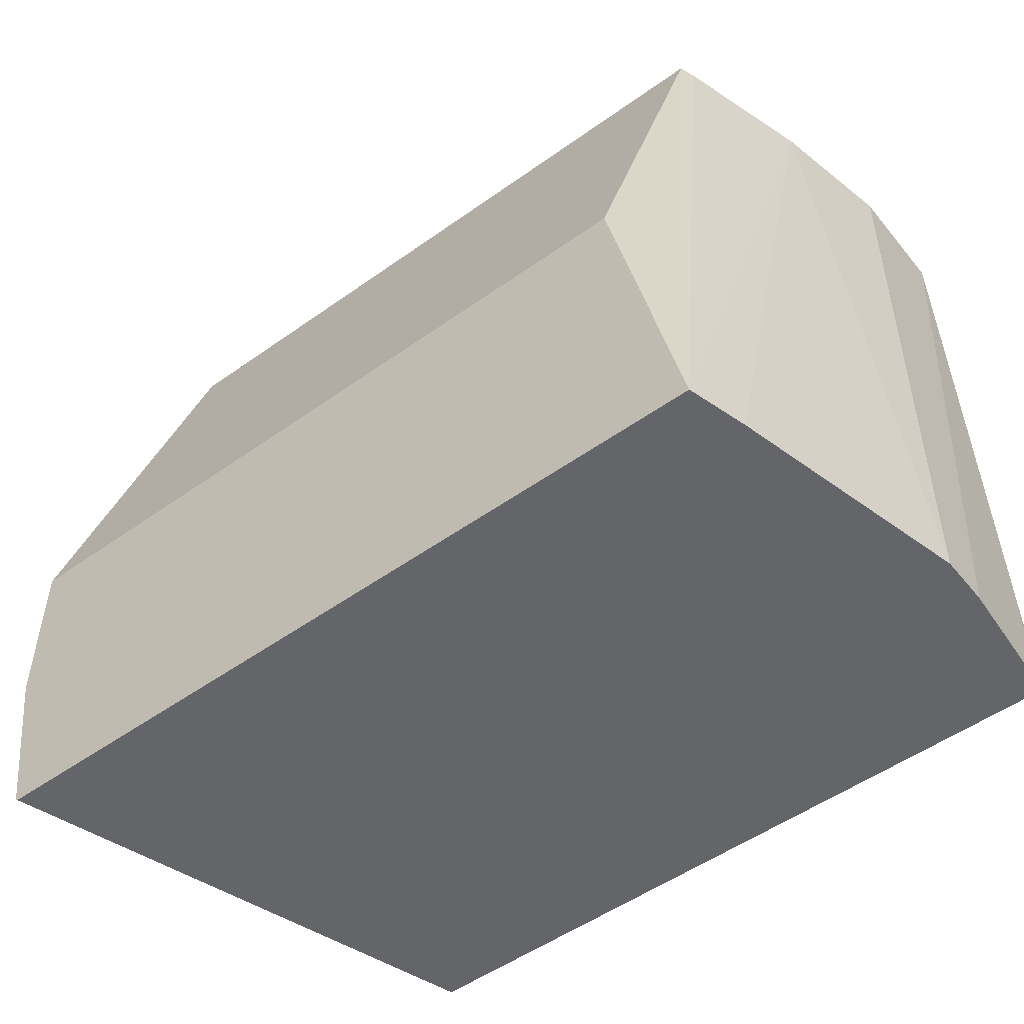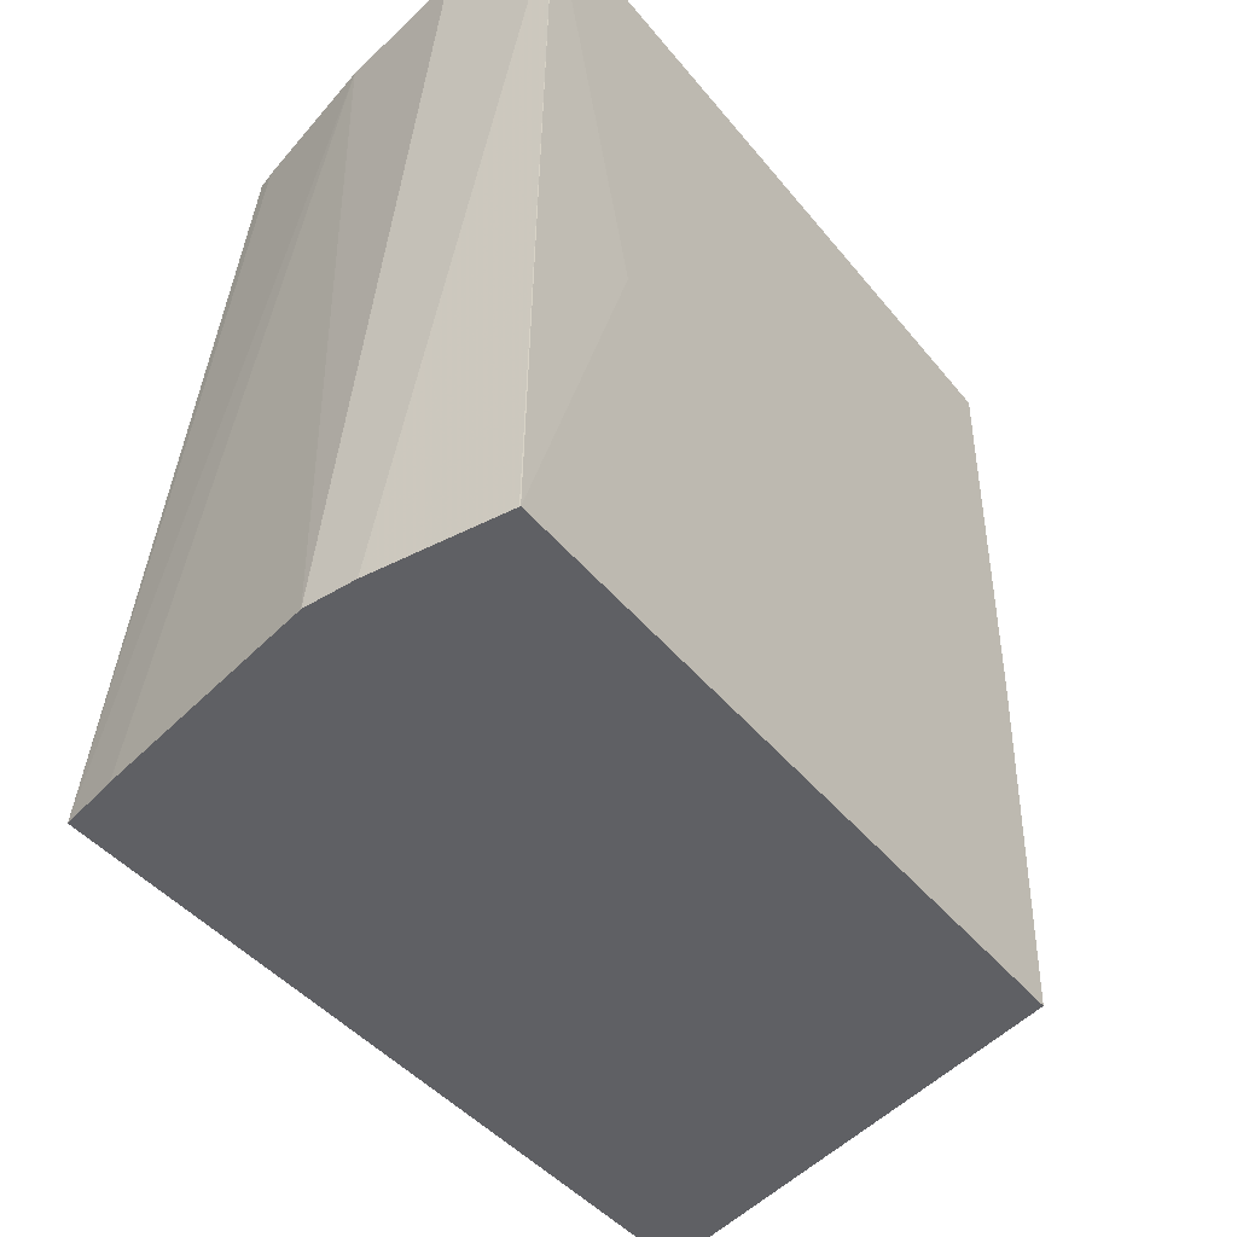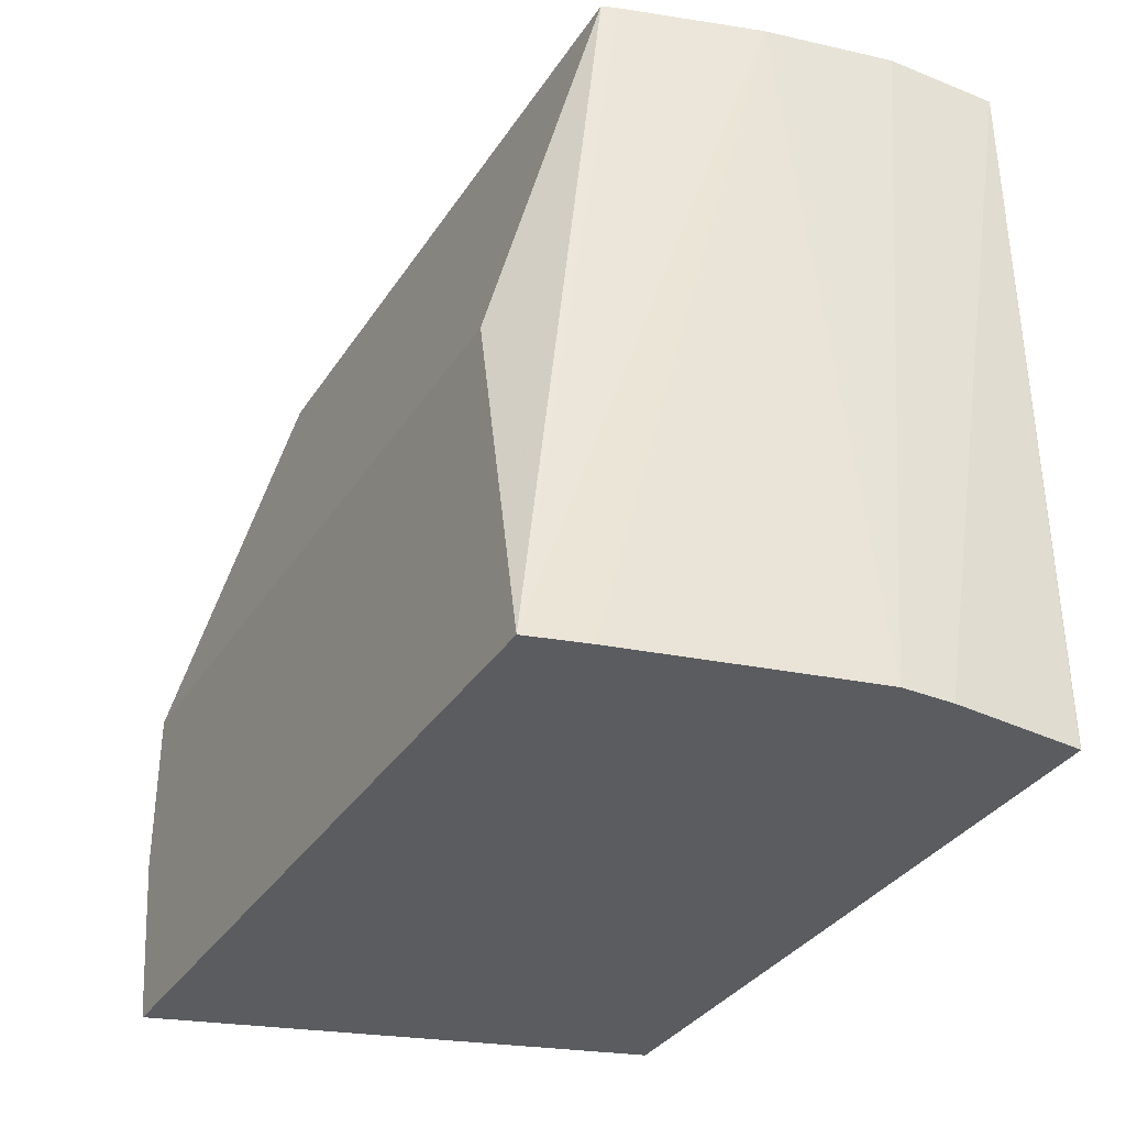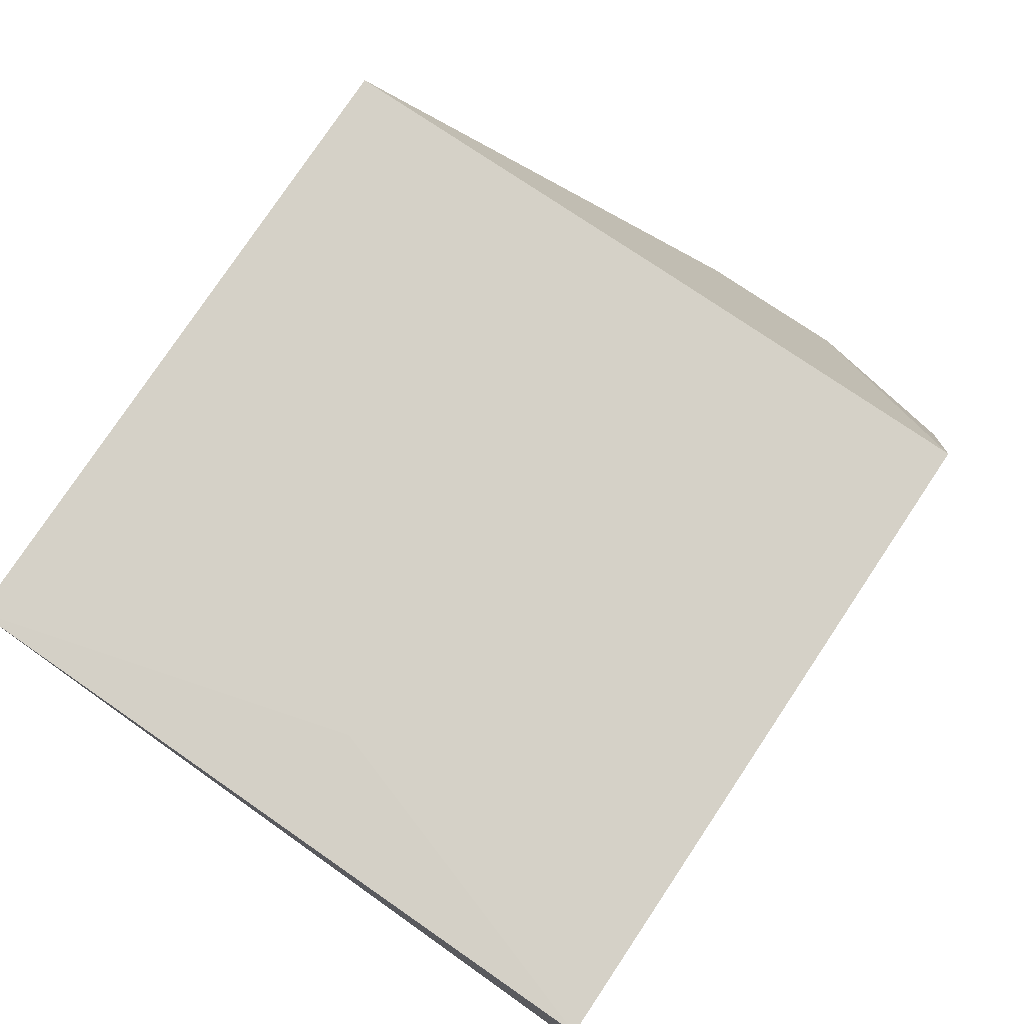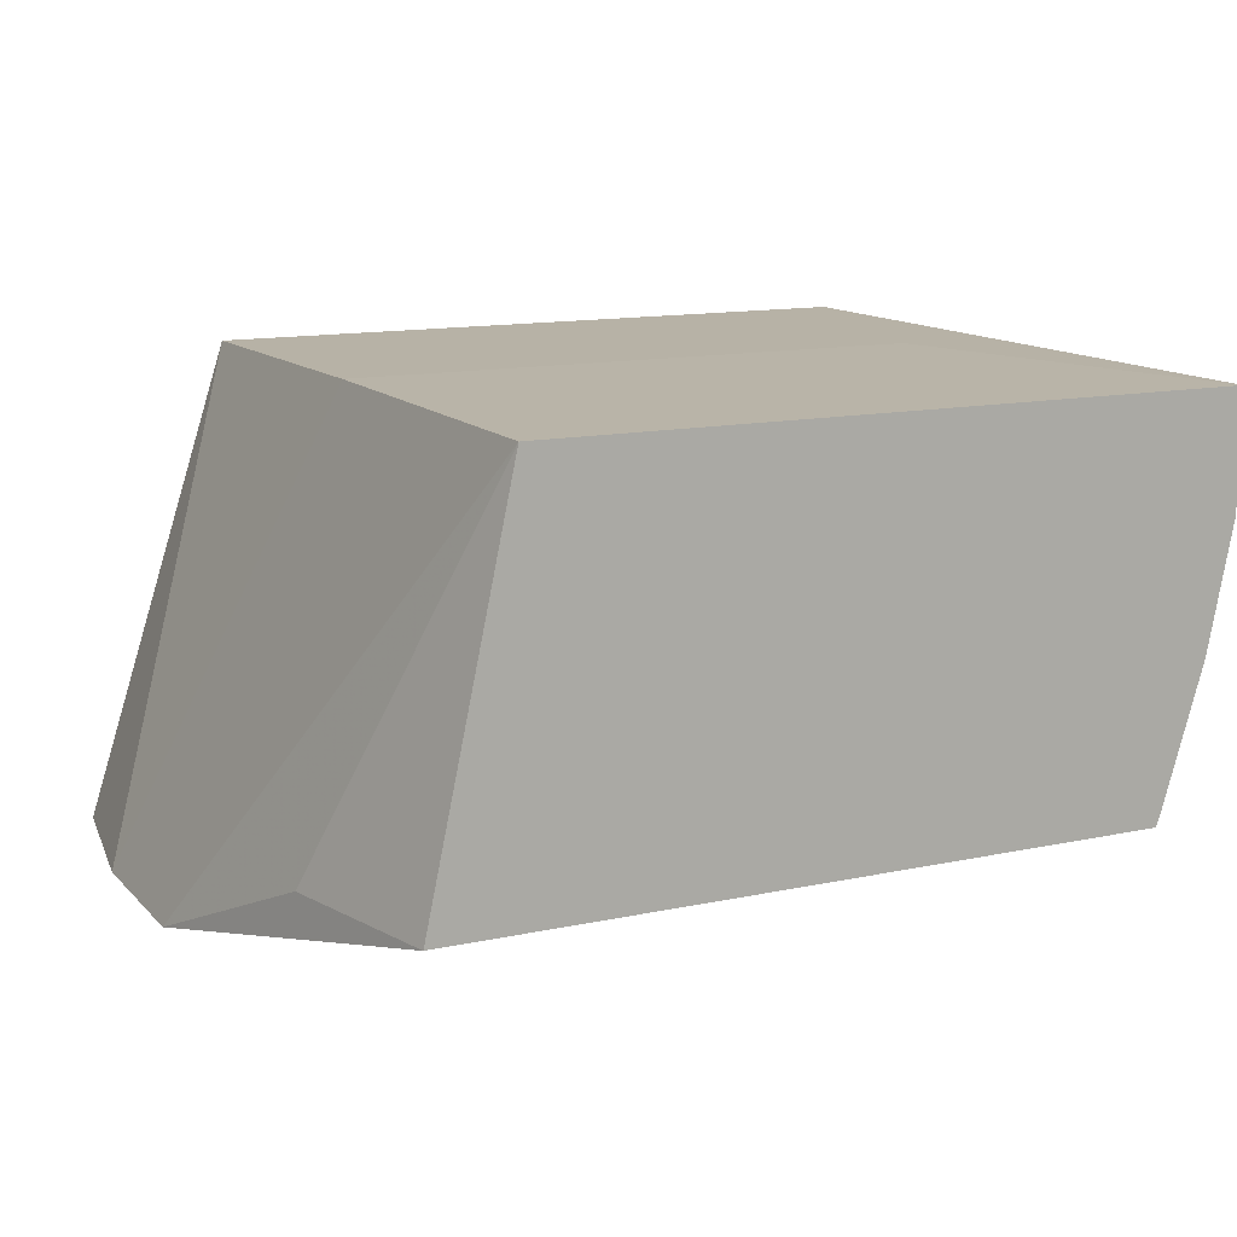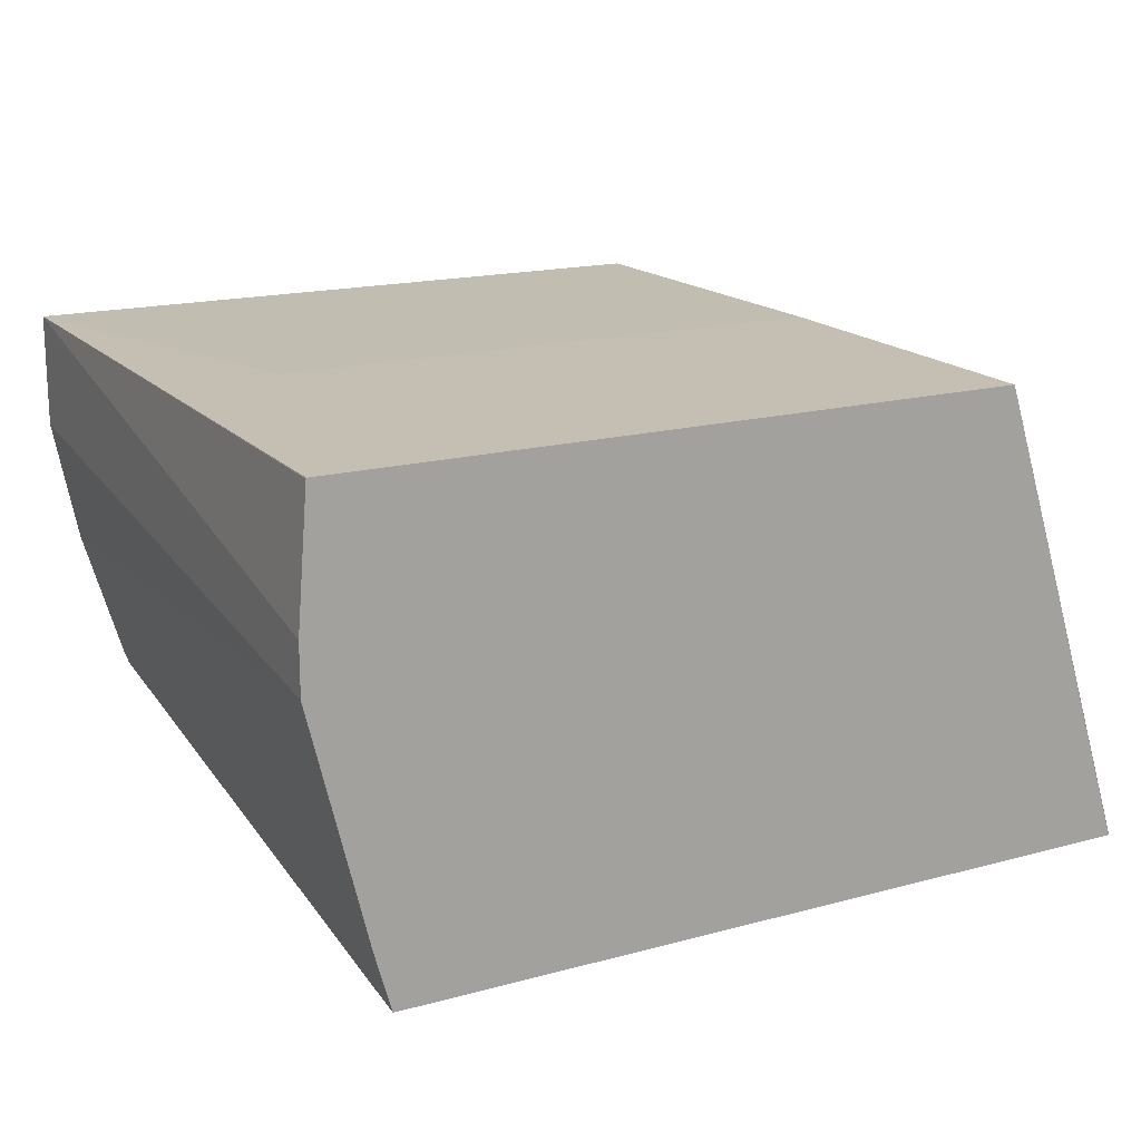
<metadata>
{"format":"obj","ext":"obj","renderer":"f3d","projection":"perspective","resolution":1024,"background":"white","views":[{"elev":-51.6,"azim":37.8,"up":"+Z"},{"elev":-43.6,"azim":126.0,"up":"+Z"},{"elev":-34.2,"azim":61.6,"up":"+Z"},{"elev":79.1,"azim":123.8,"up":"+Y"},{"elev":13.2,"azim":-26.2,"up":"+Y"},{"elev":16.9,"azim":151.2,"up":"+Y"}]}
</metadata>
<code>
v 0.2094 0.1746 0.3724
v 0.1537 0.02803 0.3724
v 0.2094 0.1746 0.4885
v 0.1706 0.05532 0.4351
v 0.1837 0.05532 0.4885
v 0.3805 0.02803 0.3724
v 0.1624 0.02803 0.2671
v 0.1537 0.02803 0.3211
v 0.2095 0.1733 0.2663
v 0.4221 0.1733 0.2663
v 0.4254 0.1331 0.2663
v 0.4222 0.1729 0.2663
v 0.4188 0.1746 0.4885
v 0.3866 0.1746 0.3724
v 0.3972 0.05532 0.4885
v 0.4188 0.1396 0.4885
v 0.4254 0.1177 0.2663
v 0.403 0.02803 0.2663
v 0.4079 0.0459 0.2663
v 0.4111 0.1011 0.4885
v 0.3989 0.06004 0.4885
v 0.1632 0.02803 0.2663
f 17 11 13
f 21 20 15
f 17 18 11
f 19 18 17
f 19 20 18
f 19 17 20
f 17 16 20
f 20 16 15
f 21 18 20
f 18 9 11
f 6 18 15
f 6 7 18
f 22 18 7
f 22 9 18
f 22 7 9
f 6 15 5
f 5 15 3
f 17 13 16
f 21 15 18
f 16 13 15
f 4 2 5
f 1 3 13
f 2 3 1
f 4 3 2
f 4 5 3
f 2 6 5
f 2 7 6
f 8 7 2
f 8 1 9
f 8 2 1
f 8 9 7
f 10 11 9
f 12 11 10
f 12 13 11
f 12 10 13
f 14 13 10
f 14 1 13
f 14 10 1
f 10 9 1
f 13 3 15

</code>
